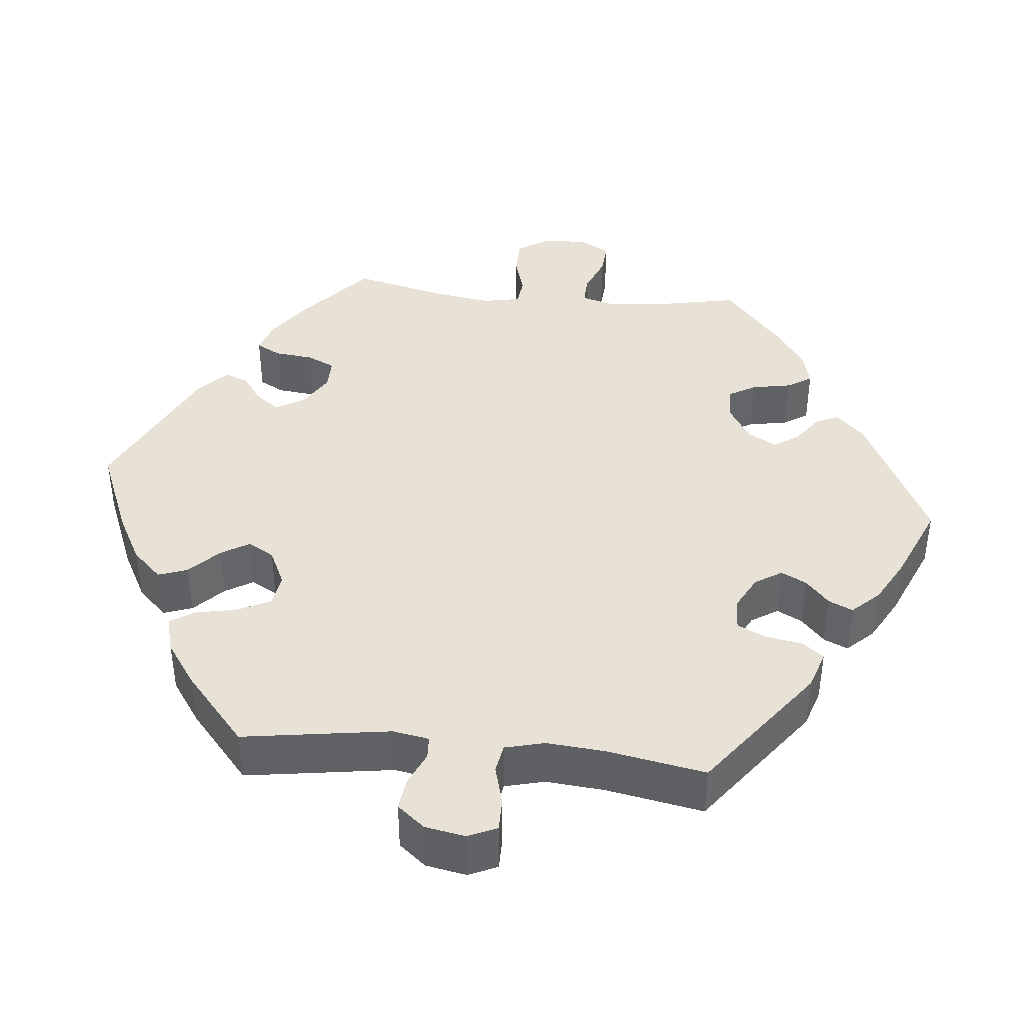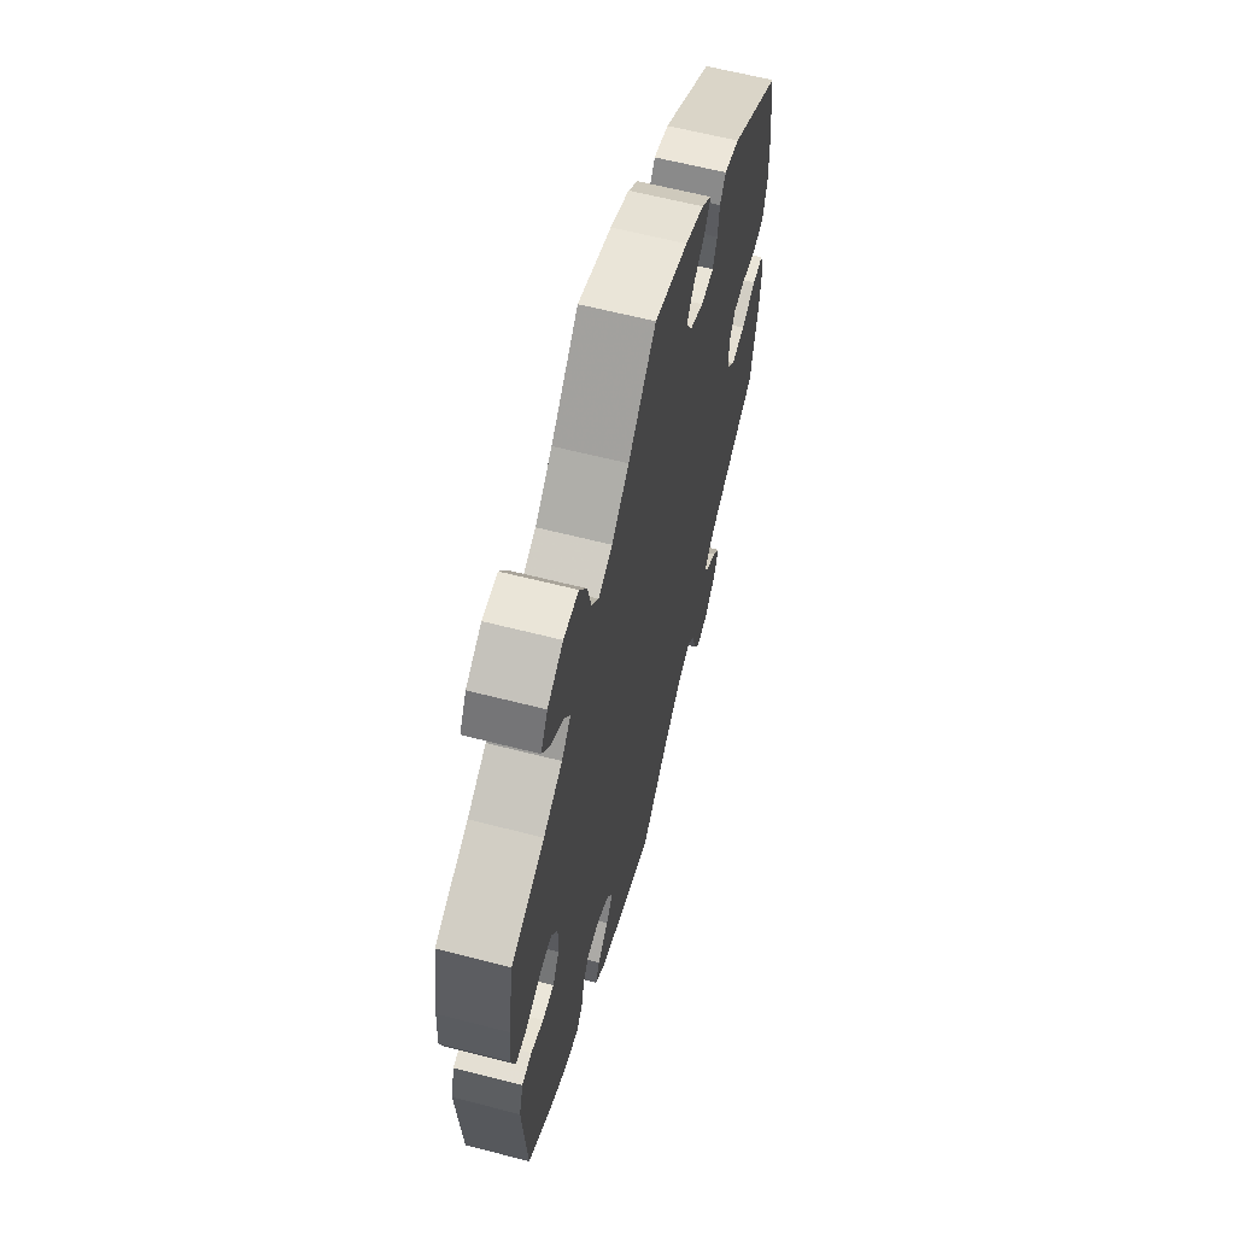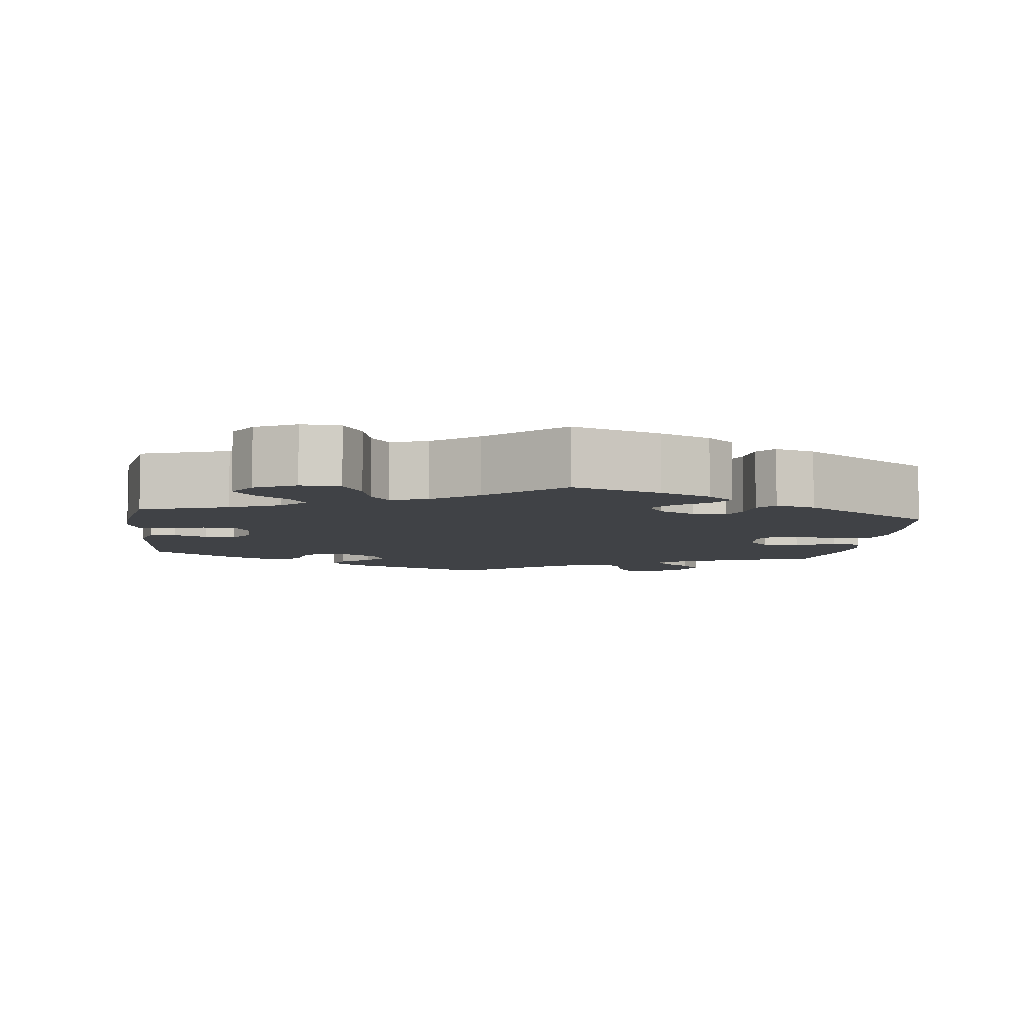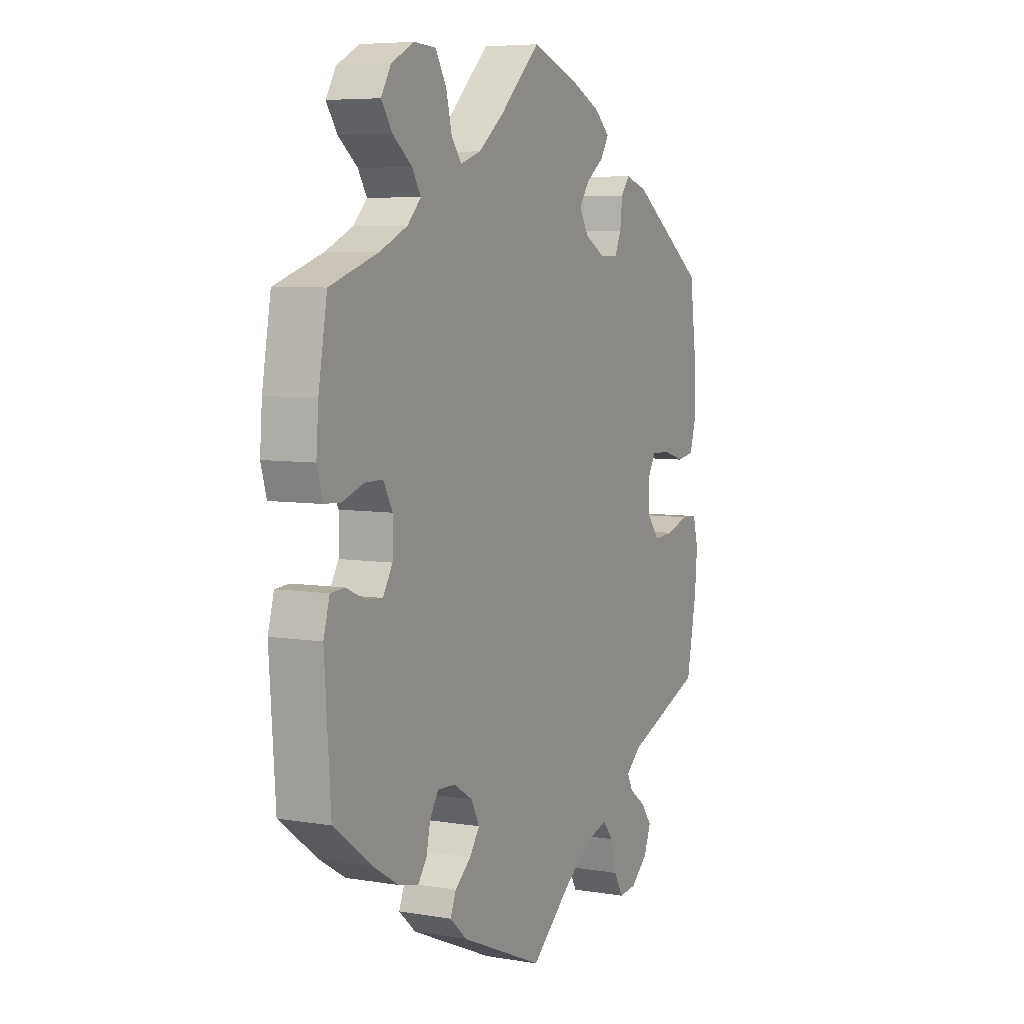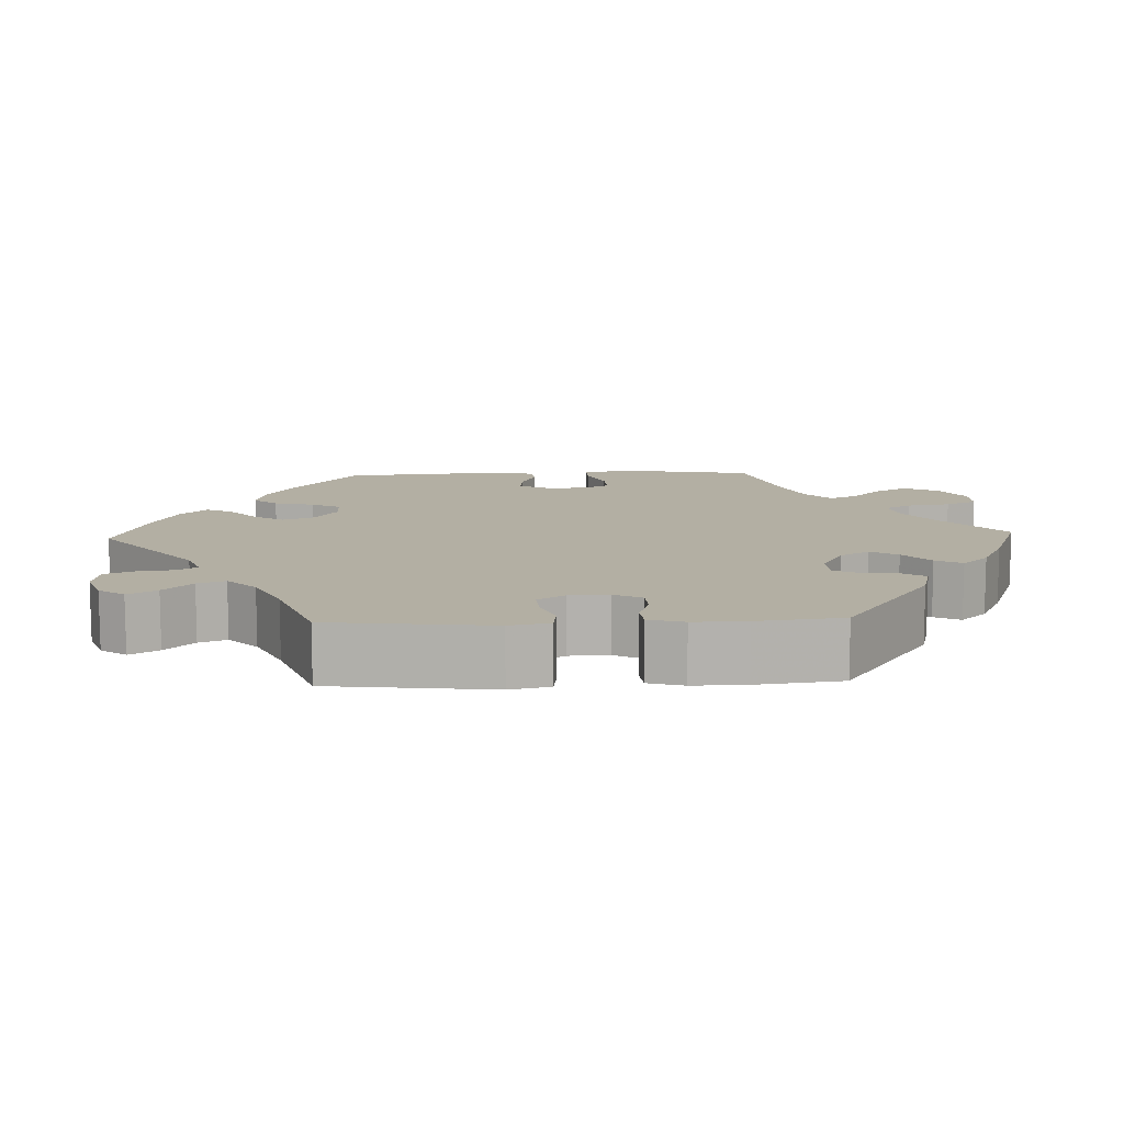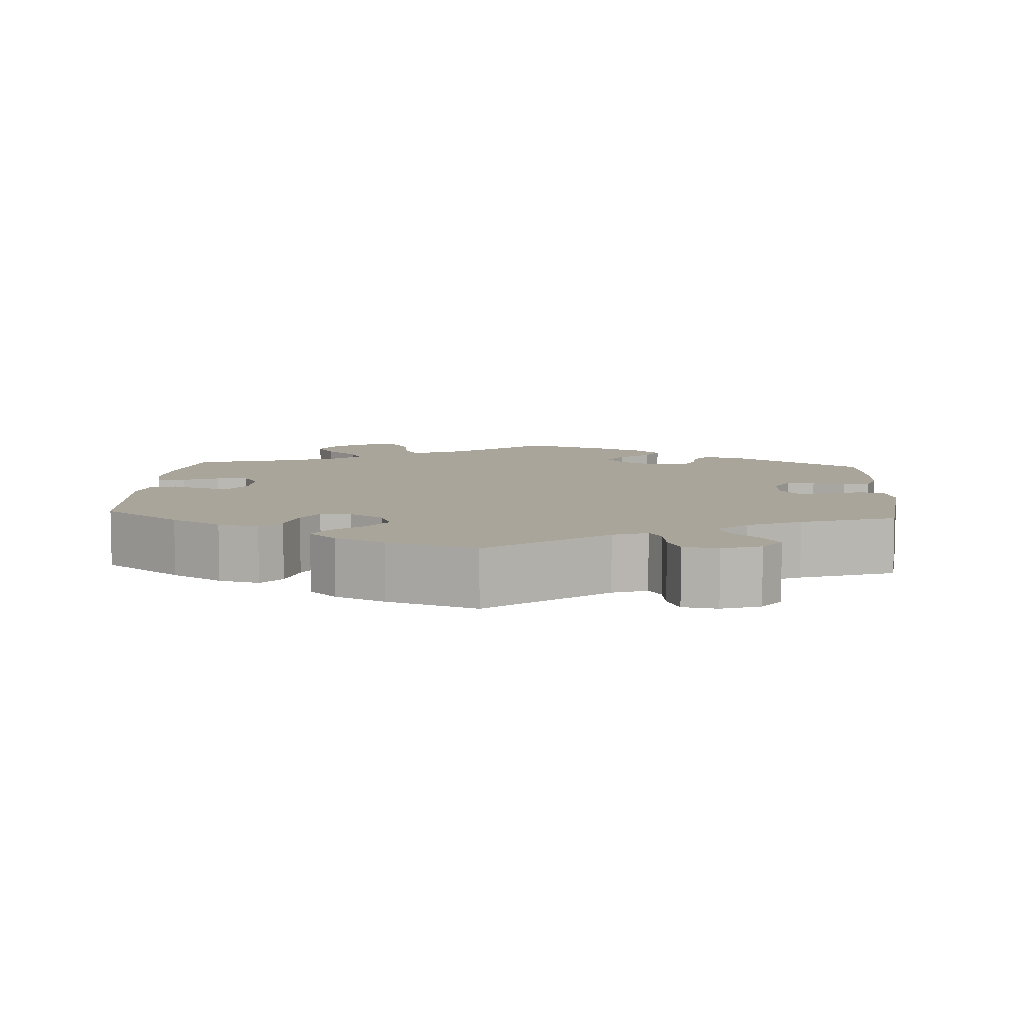
<metadata>
{"format":"obj","ext":"obj","renderer":"f3d","projection":"perspective","resolution":1024,"background":"white","views":[{"elev":40.5,"azim":155.9,"up":"+Y"},{"elev":62.6,"azim":-75.4,"up":"+Z"},{"elev":-6.3,"azim":-6.9,"up":"+Y"},{"elev":6.3,"azim":-63.3,"up":"+Z"},{"elev":11.1,"azim":-152.3,"up":"+Y"},{"elev":7.6,"azim":123.8,"up":"+Y"}]}
</metadata>
<code>
v 0.323 0.07 -0.358
v 0.287 0.07 -0.388
v 0.3 0.07 -0.414
v 0.338 0.07 -0.442
v 0.363 0.07 -0.475
v 0.347 0.07 -0.517
v 0.307 0.07 -0.551
v 0.267 0.07 -0.555
v 0.246 0.07 -0.518
v 0.233 0.07 -0.468
v 0.209 0.07 -0.439
v 0.159 0.07 -0.453
v 0.097 0.07 -0.496
v 0 0.07 -0.578
v -0.191 0.07 -0.496
v -0.23 0.07 -0.461
v -0.217 0.07 -0.429
v -0.18 0.07 -0.398
v -0.157 0.07 -0.365
v -0.176 0.07 -0.328
v -0.219 0.07 -0.301
v -0.26 0.07 -0.299
v -0.28 0.07 -0.33
v -0.289 0.07 -0.373
v -0.309 0.07 -0.401
v -0.355 0.07 -0.39
v -0.413 0.07 -0.355
v -0.501 0.07 -0.289
v -0.515 0.07 -0.086
v -0.501 0.07 -0.036
v -0.468 0.07 -0.034
v -0.426 0.07 -0.053
v -0.387 0.07 -0.056
v -0.365 0.07 -0.019
v -0.364 0.07 0.037
v -0.385 0.07 0.076
v -0.426 0.07 0.076
v -0.475 0.07 0.059
v -0.513 0.07 0.061
v -0.526 0.07 0.106
v -0.521 0.07 0.174
v -0.501 0.07 0.289
v -0.39 0.07 0.326
v -0.327 0.07 0.355
v -0.296 0.07 0.387
v -0.316 0.07 0.42
v -0.36 0.07 0.455
v -0.385 0.07 0.492
v -0.362 0.07 0.531
v -0.31 0.07 0.558
v -0.26 0.07 0.555
v -0.235 0.07 0.512
v -0.222 0.07 0.458
v -0.199 0.07 0.427
v -0.152 0.07 0.443
v -0.094 0.07 0.489
v -0.001 0.07 0.578
v 0.112 0.07 0.537
v 0.176 0.07 0.507
v 0.21 0.07 0.476
v 0.191 0.07 0.445
v 0.15 0.07 0.415
v 0.127 0.07 0.382
v 0.148 0.07 0.346
v 0.194 0.07 0.32
v 0.237 0.07 0.319
v 0.252 0.07 0.353
v 0.257 0.07 0.399
v 0.277 0.07 0.425
v 0.328 0.07 0.409
v 0.5 0.07 0.289
v 0.516 0.07 0.164
v 0.518 0.07 0.089
v 0.503 0.07 0.038
v 0.464 0.07 0.031
v 0.413 0.07 0.046
v 0.371 0.07 0.047
v 0.351 0.07 0.013
v 0.355 0.07 -0.039
v 0.382 0.07 -0.073
v 0.429 0.07 -0.07
v 0.48 0.07 -0.053
v 0.517 0.07 -0.055
v 0.529 0.07 -0.102
v 0.523 0.07 -0.171
v 0.5 0.07 -0.289
v 0.323 0 -0.358
v 0.287 0 -0.388
v 0.3 0 -0.414
v 0.338 0 -0.442
v 0.363 0 -0.475
v 0.347 0 -0.517
v 0.307 0 -0.551
v 0.267 0 -0.555
v 0.246 0 -0.518
v 0.233 0 -0.468
v 0.209 0 -0.439
v 0.159 0 -0.453
v 0.097 0 -0.496
v 0 0 -0.578
v -0.191 0 -0.496
v -0.23 0 -0.461
v -0.217 0 -0.429
v -0.18 0 -0.398
v -0.157 0 -0.365
v -0.176 0 -0.328
v -0.219 0 -0.301
v -0.26 0 -0.299
v -0.28 0 -0.33
v -0.289 0 -0.373
v -0.309 0 -0.401
v -0.355 0 -0.39
v -0.413 0 -0.355
v -0.501 0 -0.289
v -0.515 0 -0.086
v -0.501 0 -0.036
v -0.468 0 -0.034
v -0.426 0 -0.053
v -0.387 0 -0.056
v -0.365 0 -0.019
v -0.364 0 0.037
v -0.385 0 0.076
v -0.426 0 0.076
v -0.475 0 0.059
v -0.513 0 0.061
v -0.526 0 0.106
v -0.521 0 0.174
v -0.501 0 0.289
v -0.39 0 0.326
v -0.327 0 0.355
v -0.296 0 0.387
v -0.316 0 0.42
v -0.36 0 0.455
v -0.385 0 0.492
v -0.362 0 0.531
v -0.31 0 0.558
v -0.26 0 0.555
v -0.235 0 0.512
v -0.222 0 0.458
v -0.199 0 0.427
v -0.152 0 0.443
v -0.094 0 0.489
v -0.001 0 0.578
v 0.112 0 0.537
v 0.176 0 0.507
v 0.21 0 0.476
v 0.191 0 0.445
v 0.15 0 0.415
v 0.127 0 0.382
v 0.148 0 0.346
v 0.194 0 0.32
v 0.237 0 0.319
v 0.252 0 0.353
v 0.257 0 0.399
v 0.277 0 0.425
v 0.328 0 0.409
v 0.5 0 0.289
v 0.516 0 0.164
v 0.518 0 0.089
v 0.503 0 0.038
v 0.464 0 0.031
v 0.413 0 0.046
v 0.371 0 0.047
v 0.351 0 0.013
v 0.355 0 -0.039
v 0.382 0 -0.073
v 0.429 0 -0.07
v 0.48 0 -0.053
v 0.517 0 -0.055
v 0.529 0 -0.102
v 0.523 0 -0.171
v 0.5 0 -0.289
f 85 86 1
f 84 85 1 2
f 81 82 83 84
f 80 81 84 2
f 79 80 2
f 78 79 2
f 73 74 75 76
f 73 76 77
f 72 73 77
f 71 72 77
f 70 71 77 78
f 67 68 69 70
f 66 67 70 78
f 59 60 61 62
f 59 62 63
f 56 57 58 59
f 55 56 59 63
f 54 55 63 64
f 50 51 52 53
f 50 53 54
f 49 50 54
f 46 47 48 49
f 45 46 49 54
f 44 45 54 64
f 40 41 42 43
f 37 38 39 40
f 36 37 40 43
f 35 36 43 44
f 29 30 31 32
f 29 32 33
f 28 29 33
f 27 28 33 34
f 23 24 25 26
f 22 23 26 27
f 15 16 17 18
f 13 14 15 18
f 12 13 18 19
f 11 12 19 20
f 7 8 9 10
f 7 10 11
f 6 7 11
f 3 4 5 6
f 2 3 6 11
f 65 66 78 2
f 34 35 44 64
f 22 27 34 64
f 21 22 64 65
f 20 21 65
f 2 11 20 65
f 87 172 171
f 88 87 171 170
f 170 169 168 167
f 88 170 167 166
f 88 166 165
f 88 165 164
f 162 161 160 159
f 163 162 159
f 163 159 158
f 163 158 157
f 164 163 157 156
f 156 155 154 153
f 164 156 153 152
f 148 147 146 145
f 149 148 145
f 145 144 143 142
f 149 145 142 141
f 150 149 141 140
f 139 138 137 136
f 140 139 136
f 140 136 135
f 135 134 133 132
f 140 135 132 131
f 150 140 131 130
f 129 128 127 126
f 126 125 124 123
f 129 126 123 122
f 130 129 122 121
f 118 117 116 115
f 119 118 115
f 119 115 114
f 120 119 114 113
f 112 111 110 109
f 113 112 109 108
f 104 103 102 101
f 104 101 100 99
f 105 104 99 98
f 106 105 98 97
f 96 95 94 93
f 97 96 93
f 97 93 92
f 92 91 90 89
f 97 92 89 88
f 88 164 152 151
f 150 130 121 120
f 150 120 113 108
f 151 150 108 107
f 151 107 106
f 151 106 97 88
f 1 87 88 2
f 2 88 89 3
f 3 89 90 4
f 4 90 91 5
f 5 91 92 6
f 6 92 93 7
f 7 93 94 8
f 8 94 95 9
f 9 95 96 10
f 10 96 97 11
f 11 97 98 12
f 12 98 99 13
f 13 99 100 14
f 14 100 101 15
f 15 101 102 16
f 16 102 103 17
f 17 103 104 18
f 18 104 105 19
f 19 105 106 20
f 20 106 107 21
f 21 107 108 22
f 22 108 109 23
f 23 109 110 24
f 24 110 111 25
f 25 111 112 26
f 26 112 113 27
f 27 113 114 28
f 28 114 115 29
f 29 115 116 30
f 30 116 117 31
f 31 117 118 32
f 32 118 119 33
f 33 119 120 34
f 34 120 121 35
f 35 121 122 36
f 36 122 123 37
f 37 123 124 38
f 38 124 125 39
f 39 125 126 40
f 40 126 127 41
f 41 127 128 42
f 42 128 129 43
f 43 129 130 44
f 44 130 131 45
f 45 131 132 46
f 46 132 133 47
f 47 133 134 48
f 48 134 135 49
f 49 135 136 50
f 50 136 137 51
f 51 137 138 52
f 52 138 139 53
f 53 139 140 54
f 54 140 141 55
f 55 141 142 56
f 56 142 143 57
f 57 143 144 58
f 58 144 145 59
f 59 145 146 60
f 60 146 147 61
f 61 147 148 62
f 62 148 149 63
f 63 149 150 64
f 64 150 151 65
f 65 151 152 66
f 66 152 153 67
f 67 153 154 68
f 68 154 155 69
f 69 155 156 70
f 70 156 157 71
f 71 157 158 72
f 72 158 159 73
f 73 159 160 74
f 74 160 161 75
f 75 161 162 76
f 76 162 163 77
f 77 163 164 78
f 78 164 165 79
f 79 165 166 80
f 80 166 167 81
f 81 167 168 82
f 82 168 169 83
f 83 169 170 84
f 84 170 171 85
f 85 171 172 86
f 86 172 87 1

</code>
